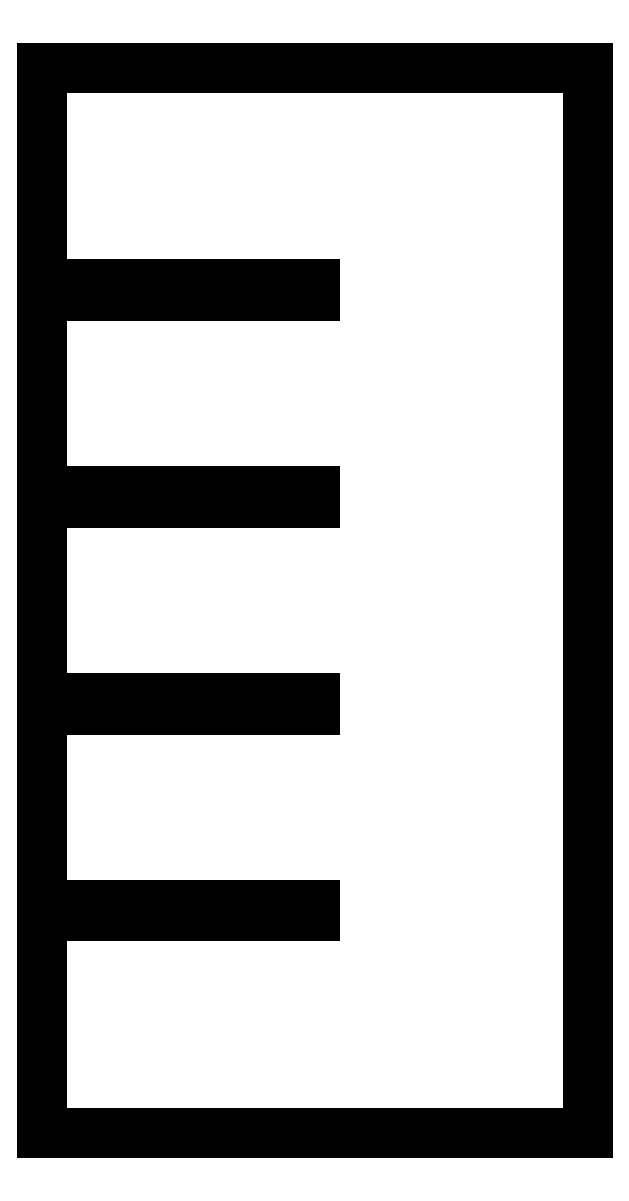
<metadata>
{"format":"dxf","ext":"dxf","renderer":"ezdxf+matplotlib","layout":"modelspace","background":"white","min_lineweight":24,"dpi":150}
</metadata>
<code>
0
SECTION
2
ENTITIES
0
LINE
8
0
10
145
20
-0
30
0
11
0
21
-0
31
0
0
LINE
8
0
10
0
20
-0
30
0
11
0
21
283
31
0
0
LINE
8
0
10
0
20
283
30
0
11
145
21
283
31
0
0
LINE
8
0
10
145
20
283
30
0
11
145
21
-0
31
0
0
LINE
8
0
10
145
20
-0
30
0
11
145
21
-0
31
0
0
LINE
8
0
10
72.5
20
57.5
30
0
11
0
21
57.5
31
0
0
LINE
8
0
10
0
20
57.5
30
0
11
0
21
60.5
31
0
0
LINE
8
0
10
0
20
60.5
30
0
11
72.5
21
60.5
31
0
0
LINE
8
0
10
72.5
20
60.5
30
0
11
72.5
21
57.5
31
0
0
LINE
8
0
10
72.5
20
57.5
30
0
11
72.5
21
57.5
31
0
0
LINE
8
0
10
72.5
20
112.5
30
0
11
0
21
112.5
31
0
0
LINE
8
0
10
0
20
112.5
30
0
11
0
21
115.5
31
0
0
LINE
8
0
10
0
20
115.5
30
0
11
72.5
21
115.5
31
0
0
LINE
8
0
10
72.5
20
115.5
30
0
11
72.5
21
112.5
31
0
0
LINE
8
0
10
72.5
20
112.5
30
0
11
72.5
21
112.5
31
0
0
LINE
8
0
10
72.5
20
170.5
30
0
11
0
21
170.5
31
0
0
LINE
8
0
10
0
20
170.5
30
0
11
0
21
167.5
31
0
0
LINE
8
0
10
0
20
167.5
30
0
11
72.5
21
167.5
31
0
0
LINE
8
0
10
72.5
20
167.5
30
0
11
72.5
21
170.5
31
0
0
LINE
8
0
10
72.5
20
170.5
30
0
11
72.5
21
170.5
31
0
0
LINE
8
0
10
72.5
20
222.5
30
0
11
0
21
222.5
31
0
0
LINE
8
0
10
0
20
222.5
30
0
11
0
21
225.5
31
0
0
LINE
8
0
10
0
20
225.5
30
0
11
72.5
21
225.5
31
0
0
LINE
8
0
10
72.5
20
225.5
30
0
11
72.5
21
222.5
31
0
0
LINE
8
0
10
72.5
20
222.5
30
0
11
72.5
21
222.5
31
0
0
ENDSEC
0
EOF

</code>
